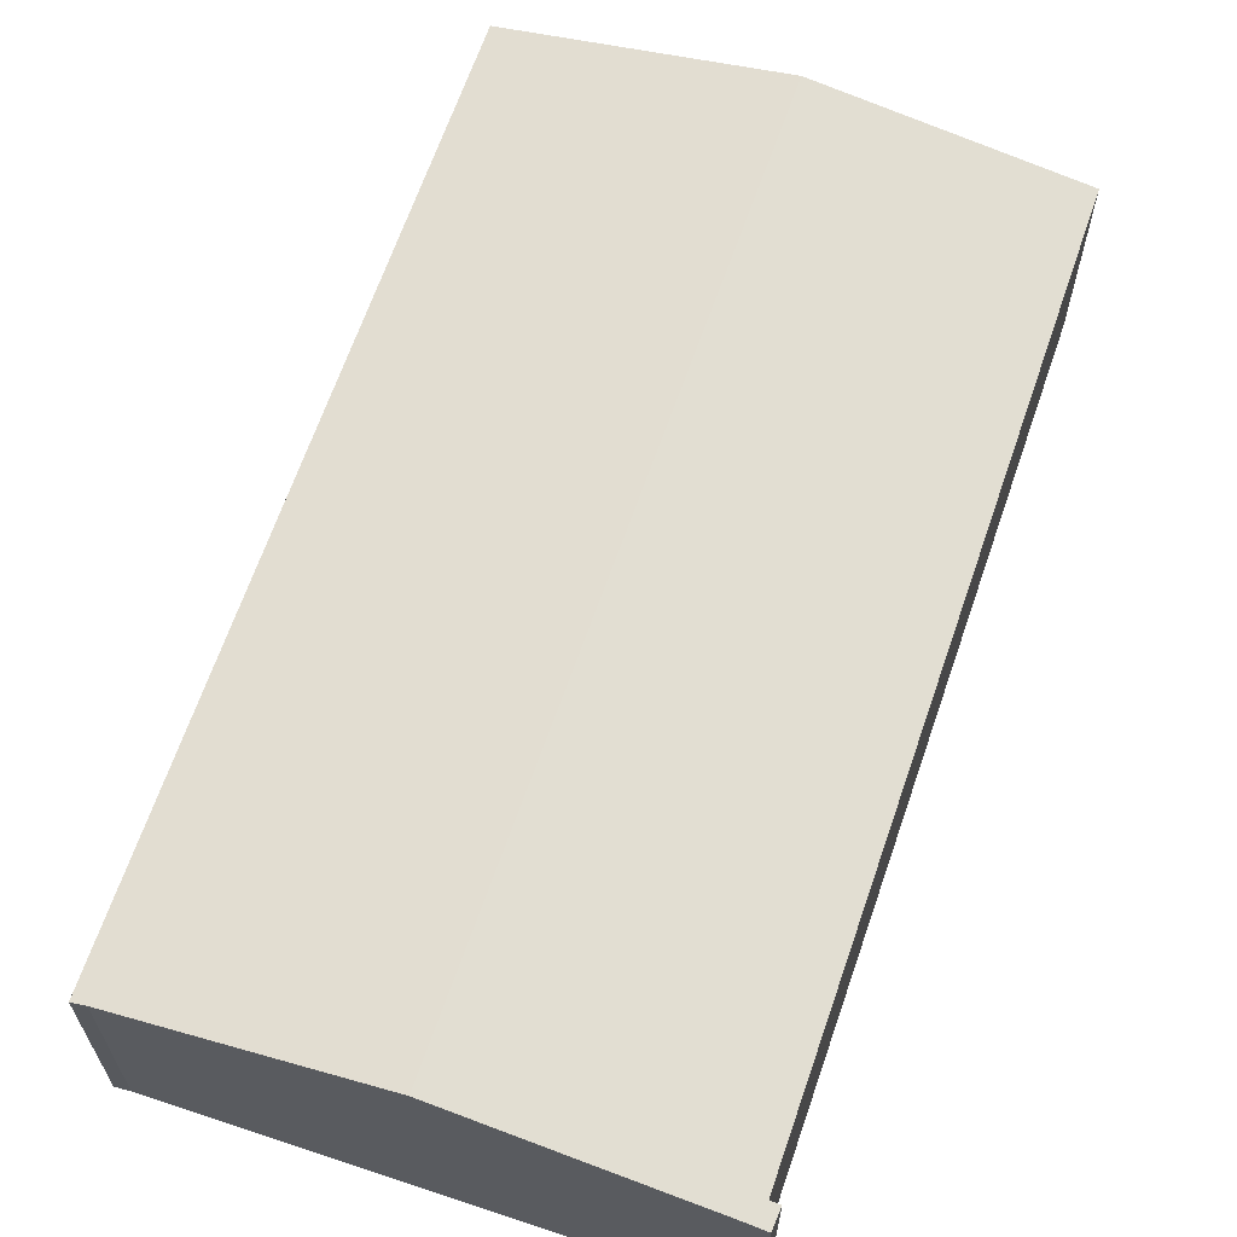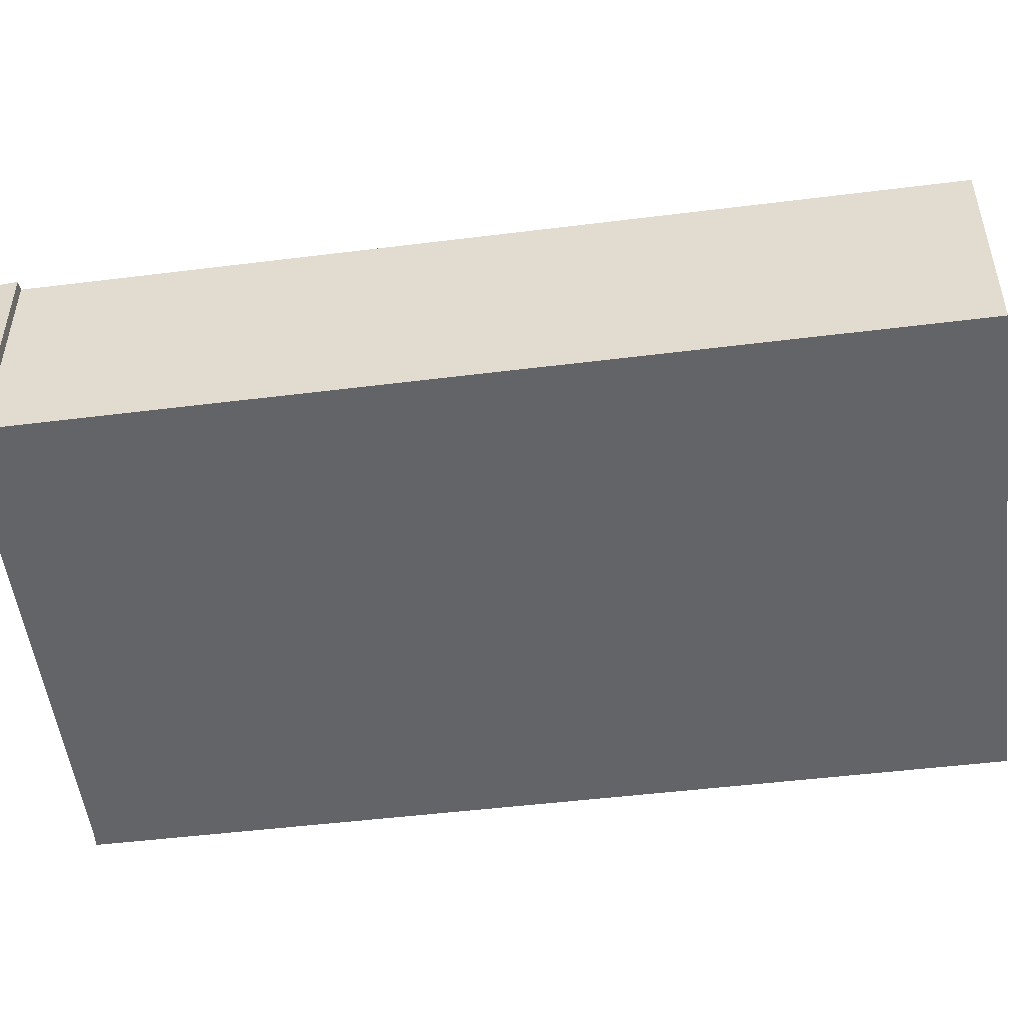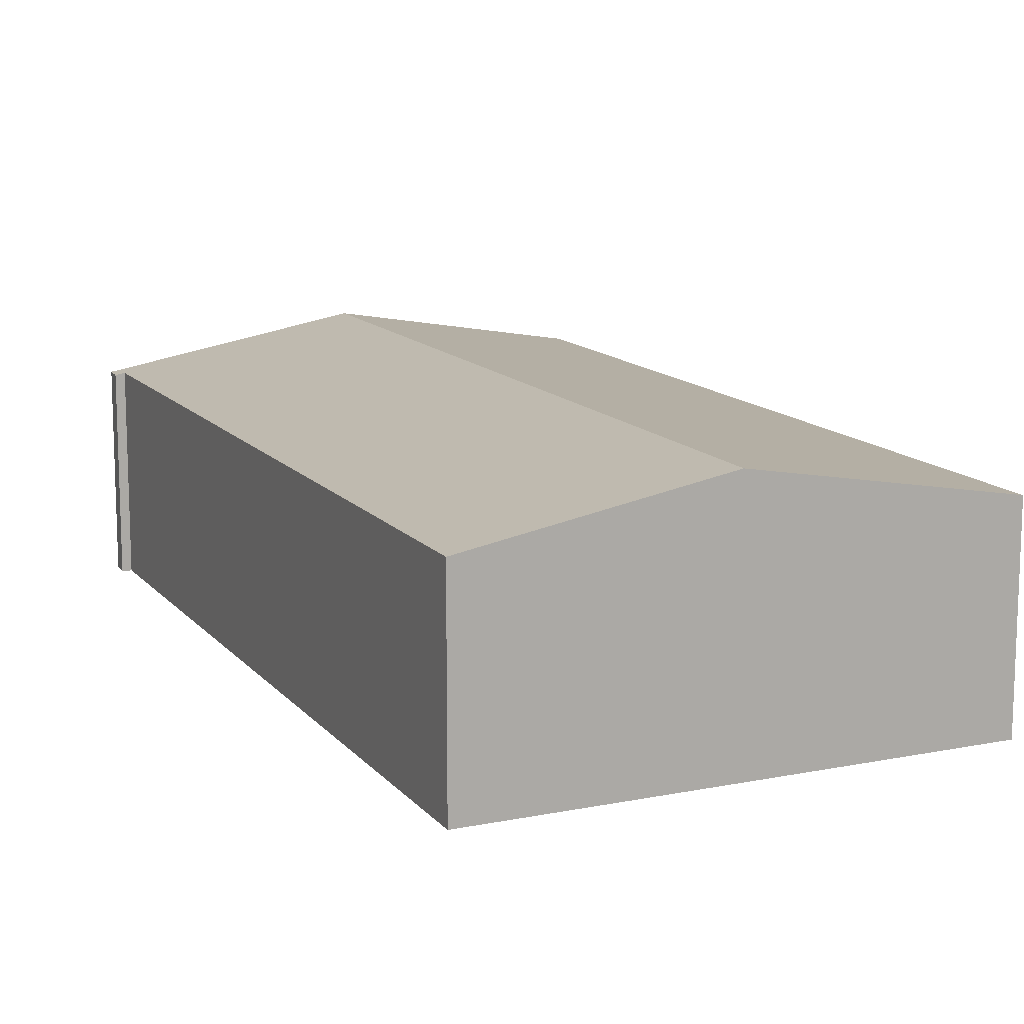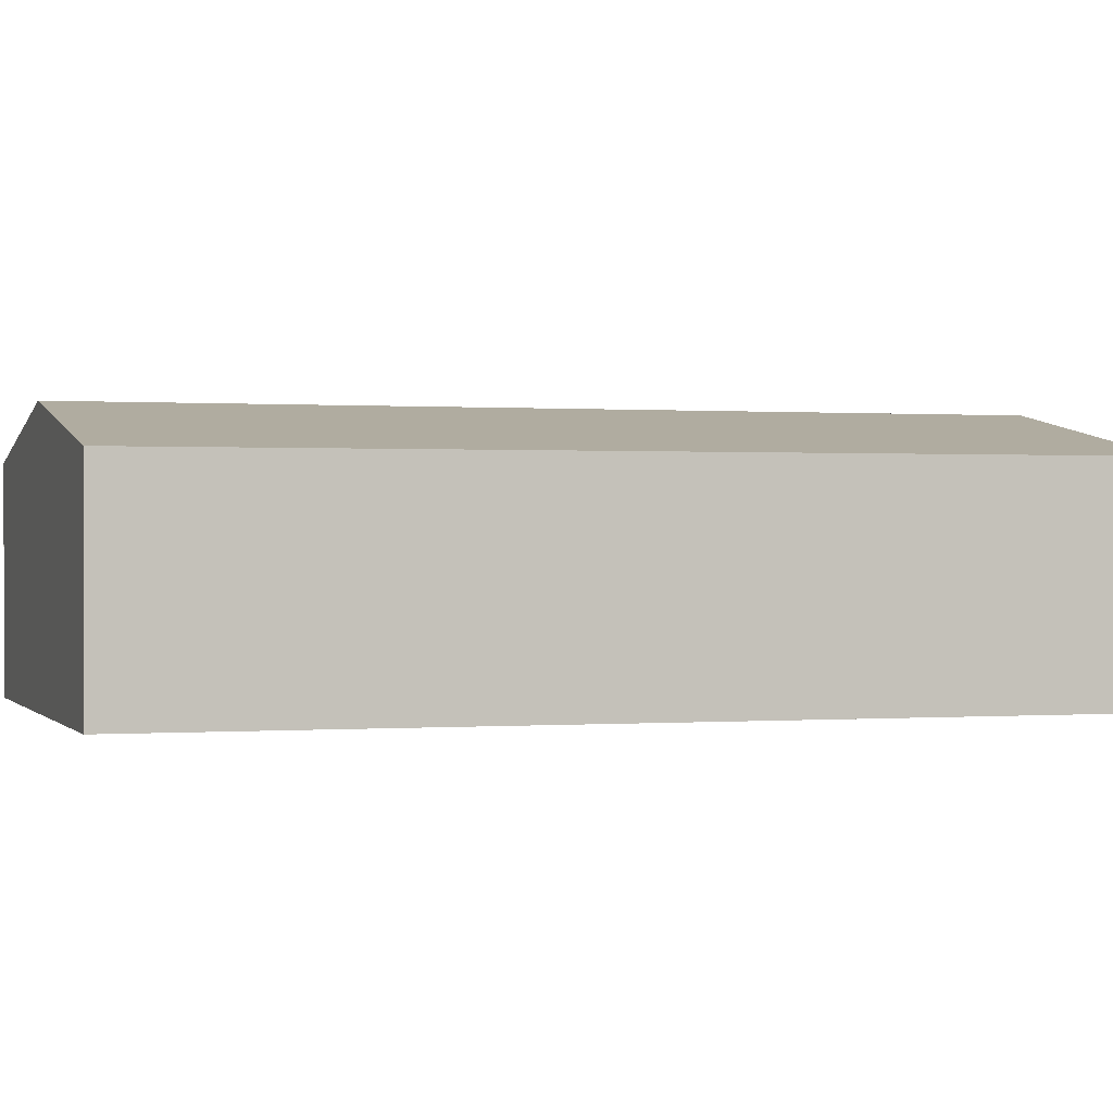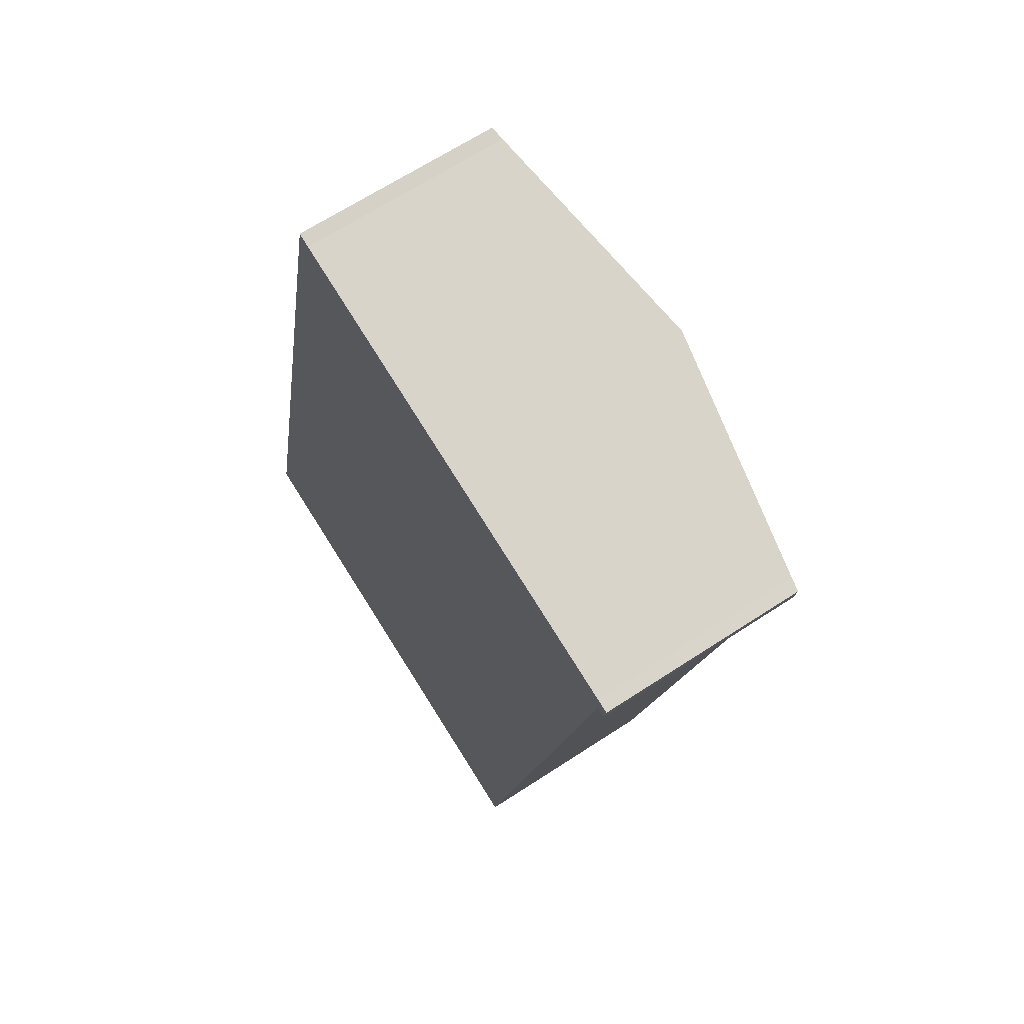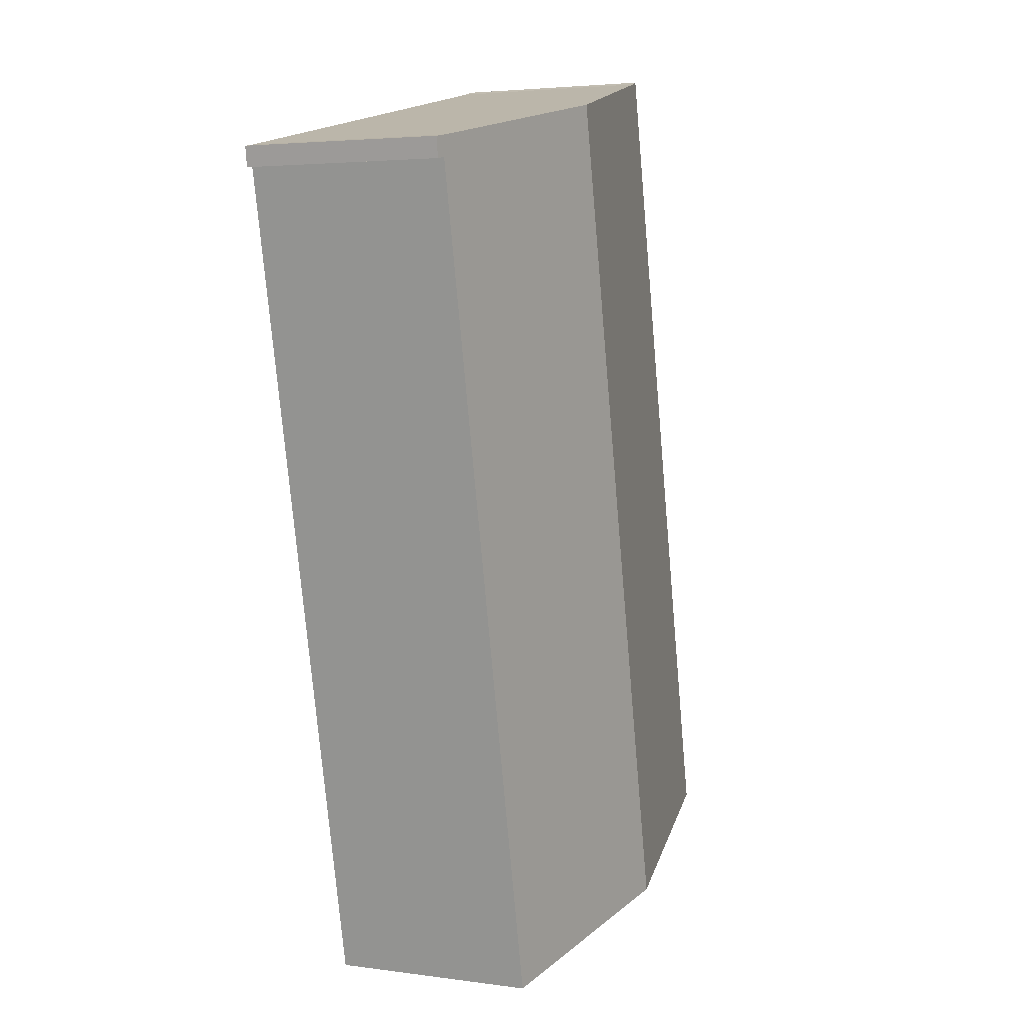
<metadata>
{"format":"obj","ext":"obj","renderer":"f3d","projection":"perspective","resolution":1024,"background":"white","views":[{"elev":65.0,"azim":30.9,"up":"+Y"},{"elev":-51.1,"azim":109.7,"up":"+Y"},{"elev":13.0,"azim":167.8,"up":"+Y"},{"elev":0.2,"azim":-94.9,"up":"+Y"},{"elev":66.2,"azim":56.7,"up":"+Z"},{"elev":3.7,"azim":114.8,"up":"+Z"}]}
</metadata>
<code>
v  11.98 3.641 12.67
v  11.81 3.67 12.7
v  12.03 3.644 13.02
v  11.79 3.686 13.07
v  4.468 4.434 -1.016
v  7.619 4.434 13.98
v  8.706 3.674 -1.979
v  0 3.633 2.225e-16
v  3.486 3.694 14.89
v  3.247 3.651 14.96
v  3.247 -9.161e-16 14.96
v  0 0 0
v  3.486 -9.119e-16 14.89
v  7.619 -8.563e-16 13.98
v  11.79 -8.002e-16 13.07
v  12.03 -7.975e-16 13.02
v  11.98 -7.756e-16 12.67
v  8.706 1.212e-16 -1.979
v  11.81 -7.776e-16 12.7
v  4.468 6.221e-17 -1.016
g defaultobject
f 1 2 3
f 4 5 6
f 5 4 2
f 2 4 3
f 5 2 7
f 8 6 5
f 6 8 9
f 9 8 10
f 8 11 10
f 11 8 12
f 10 13 9
f 13 10 11
f 13 6 9
f 6 13 14
f 6 14 4
f 4 14 15
f 15 3 4
f 3 15 16
f 16 1 3
f 1 16 17
f 2 18 7
f 18 2 19
f 1 19 2
f 19 1 17
f 5 12 8
f 12 5 20
f 20 5 7
f 20 7 18
f 12 13 11
f 13 12 14
f 14 12 15
f 15 12 16
f 16 12 19
f 19 12 18
f 18 12 20
f 17 16 19

</code>
